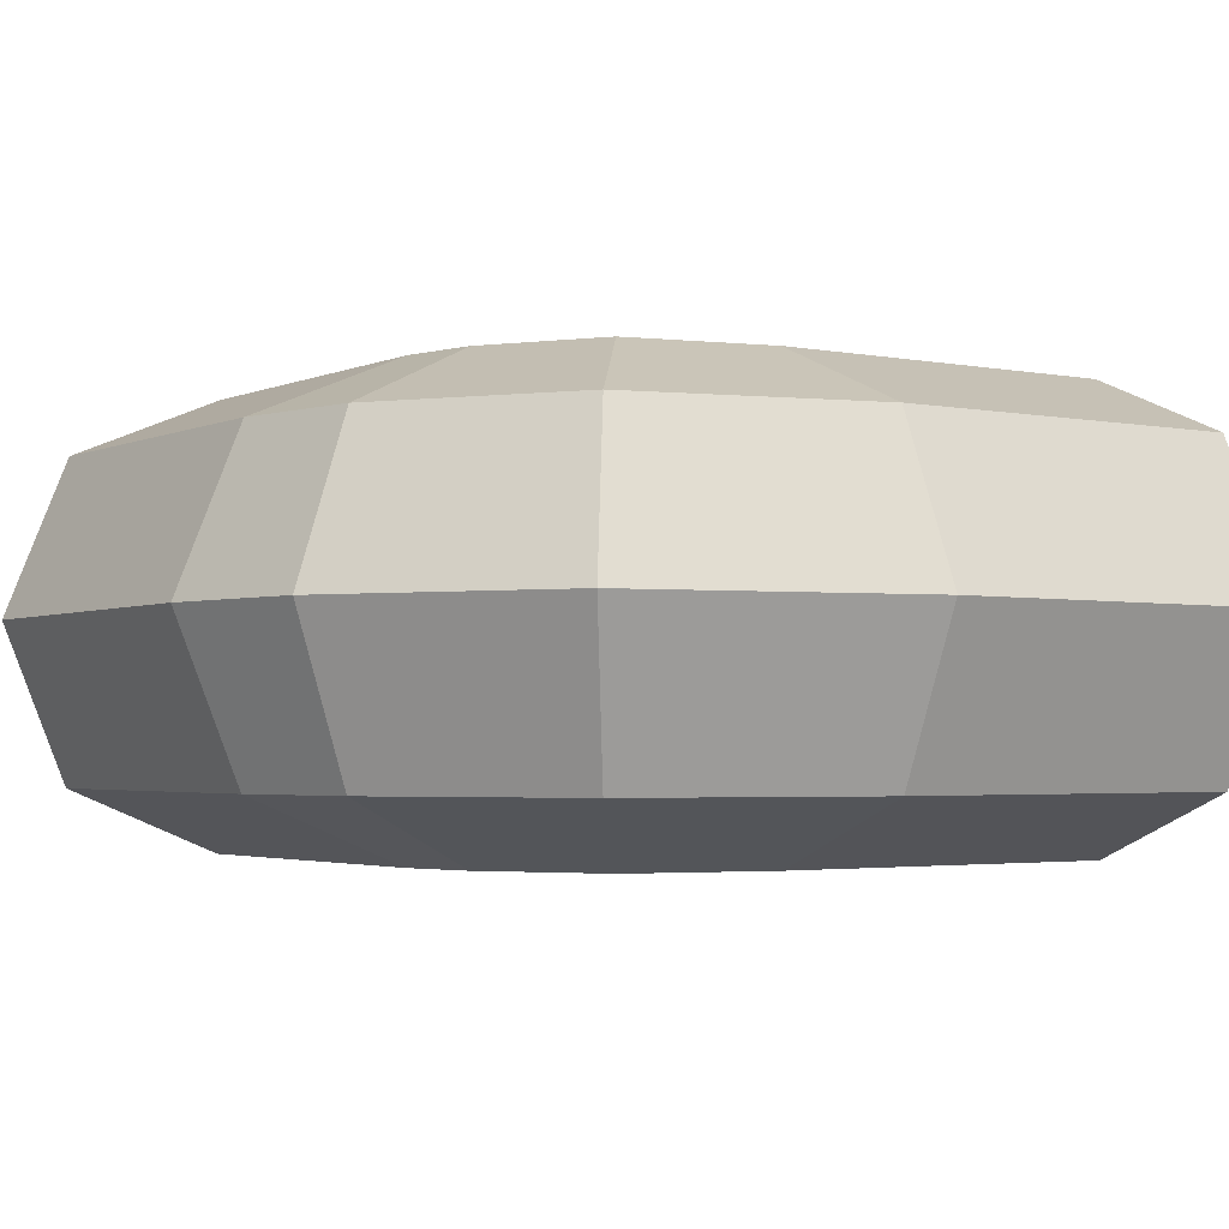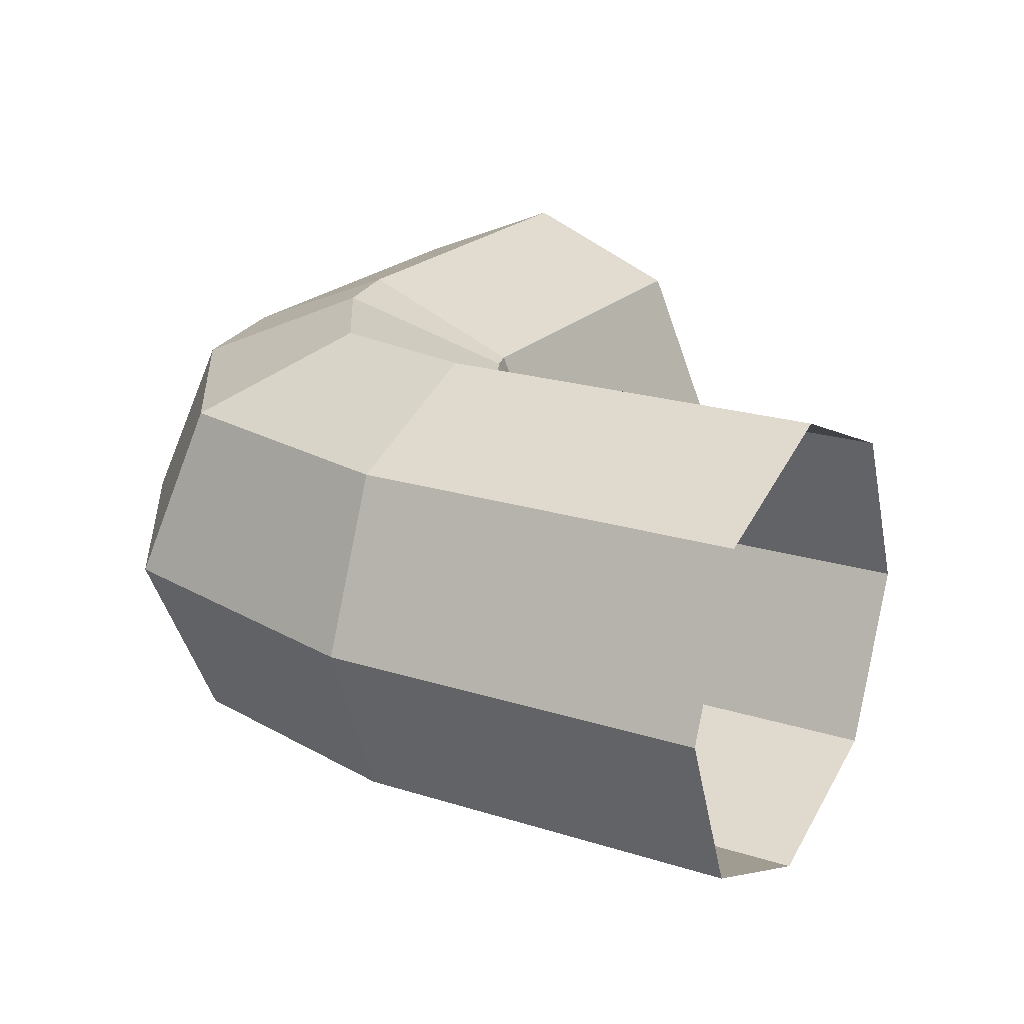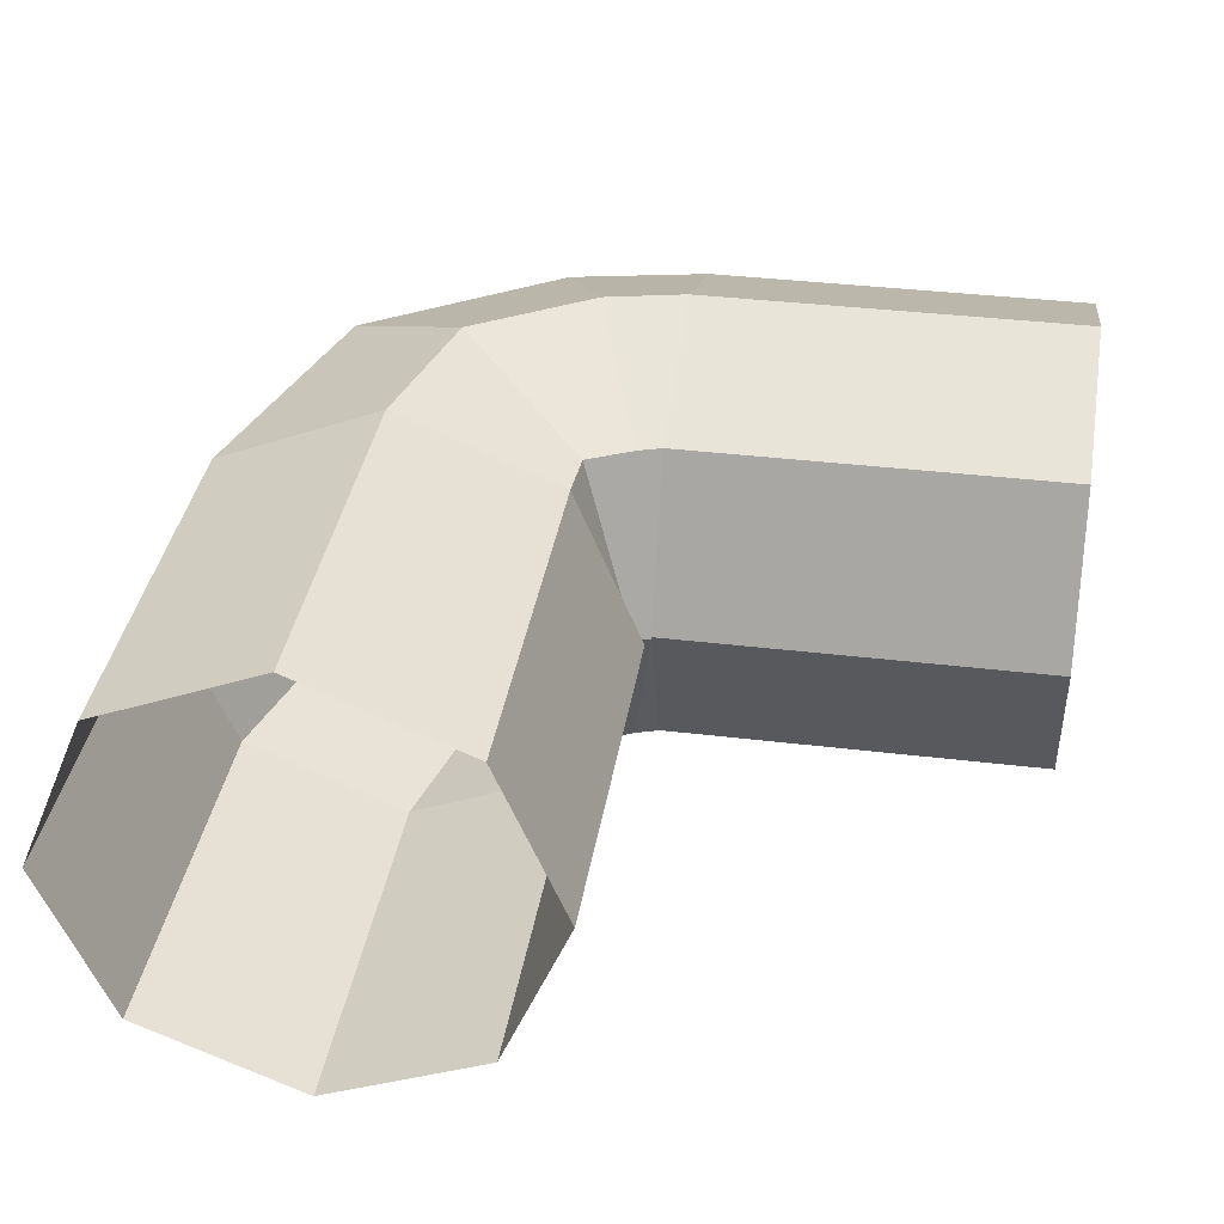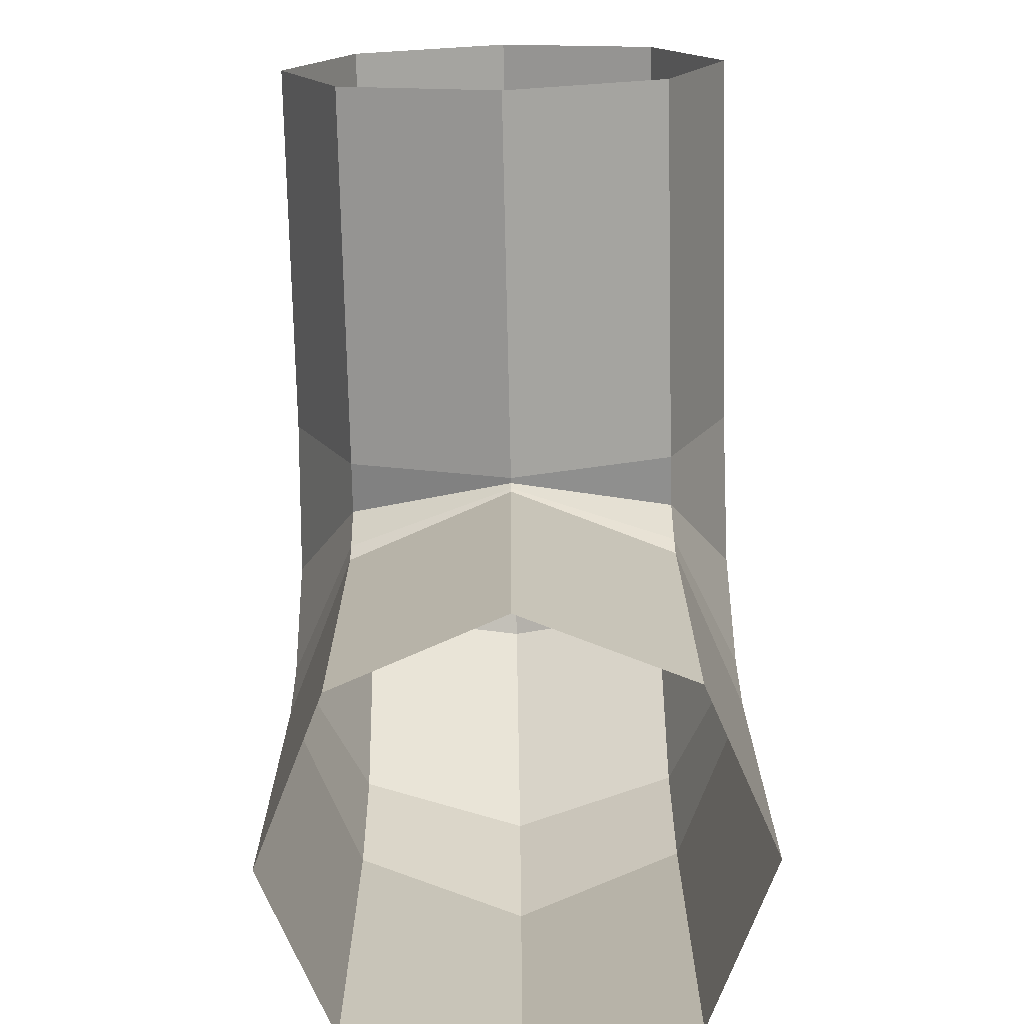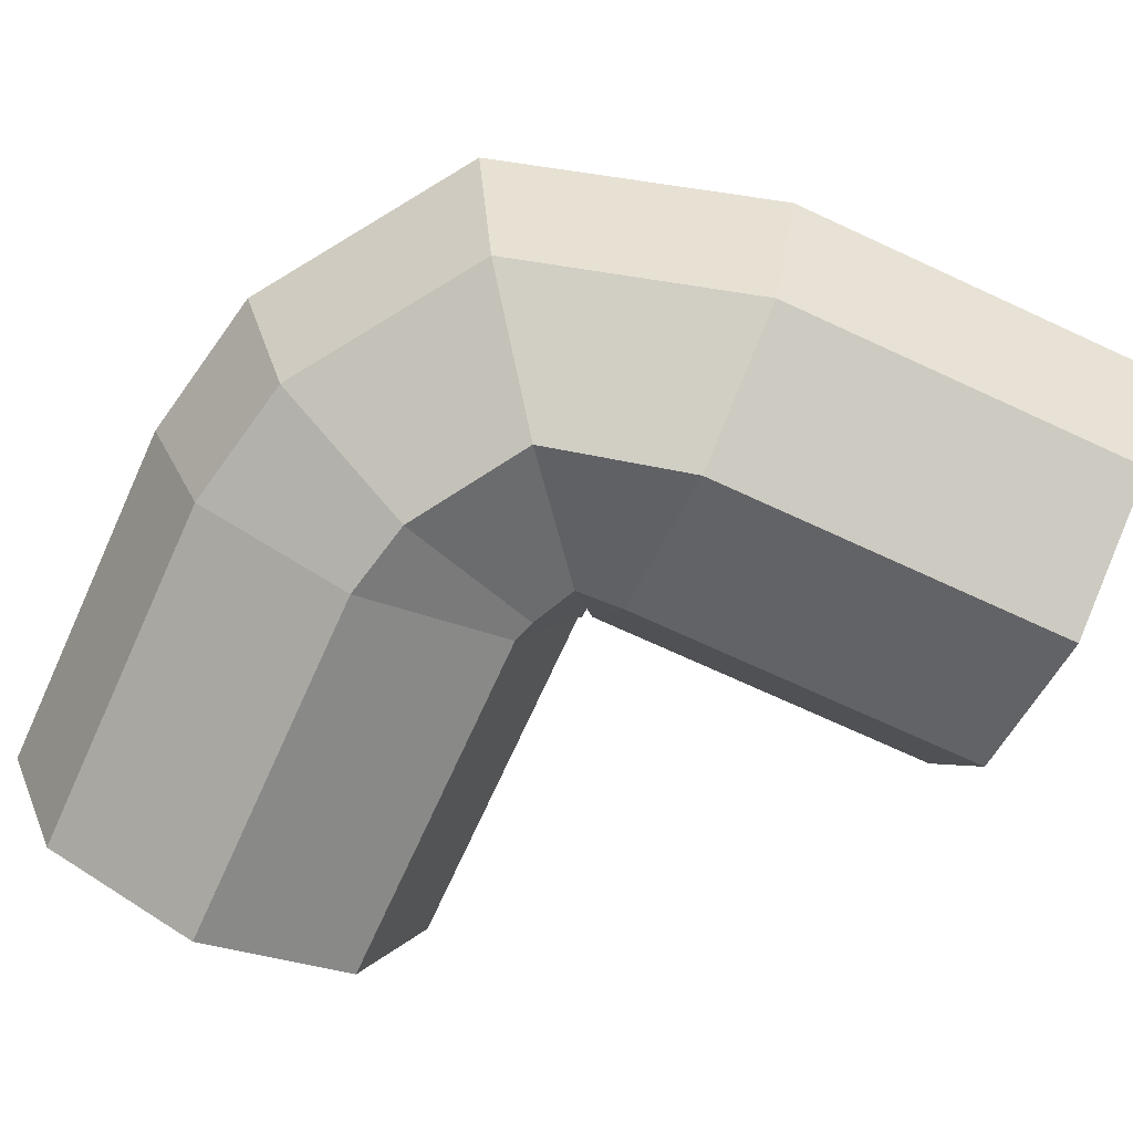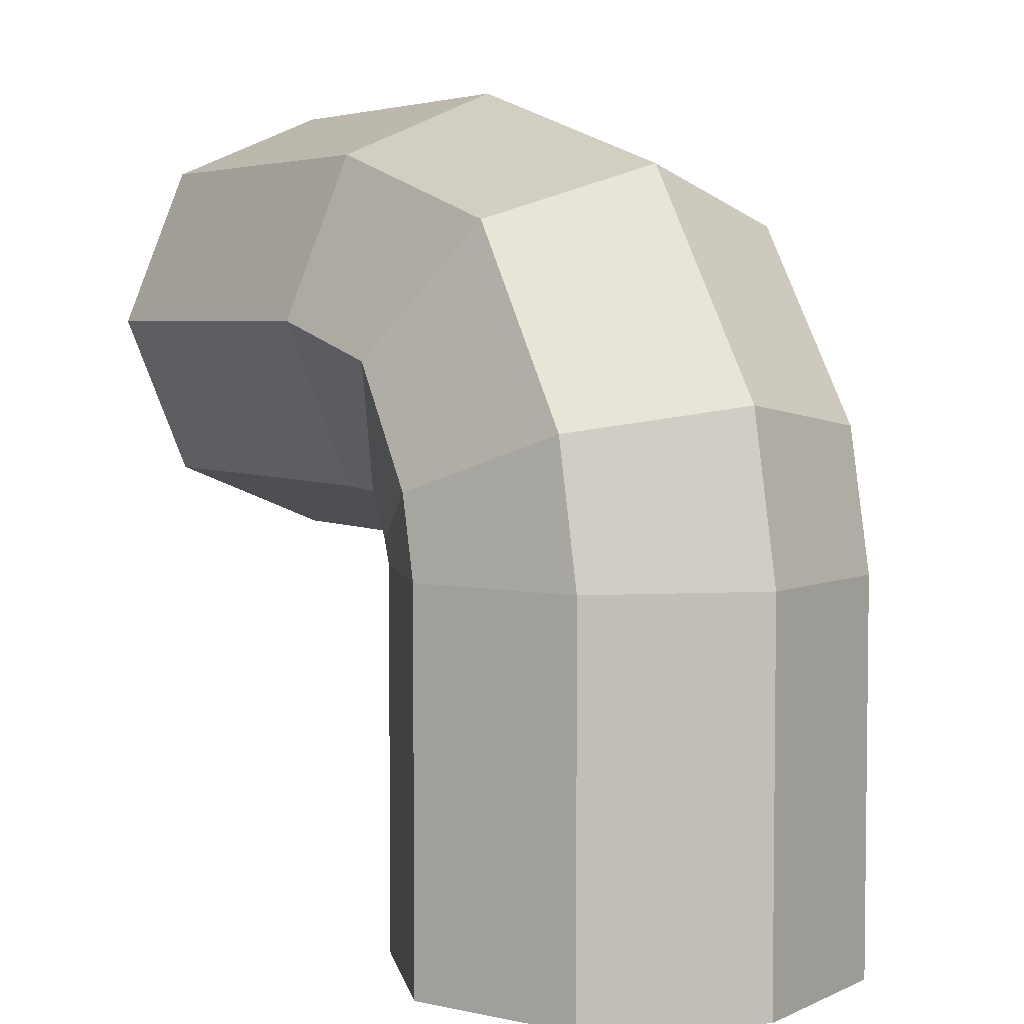
<metadata>
{"format":"obj","ext":"obj","renderer":"f3d","projection":"perspective","resolution":1024,"background":"white","views":[{"elev":-2.8,"azim":145.7,"up":"+Z"},{"elev":20.7,"azim":-150.0,"up":"+Z"},{"elev":36.2,"azim":-81.0,"up":"+Z"},{"elev":-73.9,"azim":-88.7,"up":"+Y"},{"elev":-72.9,"azim":155.4,"up":"+Z"},{"elev":4.4,"azim":57.6,"up":"+Y"}]}
</metadata>
<code>
o Cube_Cube.004
v -0.5259 0.7181 -0.04047
v -0.5259 0.1145 -0.04047
v -0.5259 0.4163 0.2613
v -0.02588 0.4163 0.2613
v -0.2759 0.4163 0.2613
v -0.5259 0.6297 0.1729
v -0.02588 0.4163 -0.3422
v -0.02588 0.7181 -0.04047
v -0.02588 0.2029 0.1729
v -0.2759 0.7181 -0.04047
v -0.02588 0.6297 -0.2539
v -0.2759 0.1145 -0.04047
v -0.2759 0.6297 -0.2539
v -0.2759 0.2029 -0.2539
v -0.2759 0.6297 0.1729
v -0.02588 0.1145 -0.04047
v -0.02588 0.6297 0.1729
v -0.2759 0.4163 -0.3422
v -0.2759 0.2029 0.1729
v -0.5259 0.2029 0.1729
v -0.5259 0.2029 -0.2539
v -0.02588 0.2029 -0.2539
v -0.5259 0.4163 -0.3422
v -0.5259 0.6297 -0.2539
v 0.5063 -0.1405 -0.2539
v 0.2929 0.1095 -0.3422
v 0.5947 -0.1405 -0.04047
v 0.2929 -0.3905 0.2613
v 0.5063 -0.3905 -0.2539
v 0.5947 -0.3905 -0.04047
v -0.008869 0.1095 -0.04047
v 0.5063 0.1095 0.1729
v 0.5947 0.1095 -0.04047
v 0.2929 -0.1405 -0.3422
v 0.07952 0.1095 0.1729
v 0.2929 -0.1405 0.2613
v 0.2929 0.1095 0.2613
v 0.07952 -0.3905 0.1729
v -0.008869 -0.1405 -0.04047
v 0.5063 -0.1405 0.1729
v 0.5063 -0.3905 0.1729
v 0.07952 -0.1405 -0.2539
v -0.008869 -0.3905 -0.04047
v 0.07952 -0.1405 0.1729
v 0.07952 0.1095 -0.2539
v 0.2929 -0.3905 -0.3422
v 0.5063 0.1095 -0.2539
v 0.07952 -0.3905 -0.2539
v 0.171 0.3676 0.2613
v 0.171 0.3676 -0.3422
v 0.3568 0.6054 -0.04047
v 0.03963 0.1994 0.1729
v 0.3024 0.5357 -0.2539
v -0.01479 0.1298 -0.04047
v 0.3024 0.5357 0.1729
v 0.03963 0.1994 -0.2539
v 0.2694 0.2143 0.2613
v 0.2694 0.2143 -0.3422
v 0.5521 0.3198 -0.04047
v 0.06945 0.1397 0.1729
v 0.4693 0.2889 -0.2539
v -0.01337 0.1088 -0.04047
v 0.4693 0.2889 0.1729
v 0.06945 0.1397 -0.2539
f 6 15 10 1
f 1 10 13 24
f 15 17 8 10
f 10 8 11 13
f 20 19 5 3
f 3 5 15 6
f 19 9 4 5
f 5 4 17 15
f 21 14 12 2
f 2 12 19 20
f 14 22 16 12
f 12 16 9 19
f 14 21 23 18
f 18 23 24 13
f 22 14 18 7
f 7 18 13 11
f 40 41 30 27
f 27 30 29 25
f 32 40 27 33
f 33 27 25 47
f 35 44 36 37
f 37 36 40 32
f 44 38 28 36
f 36 28 41 40
f 42 48 43 39
f 39 43 38 44
f 45 42 39 31
f 31 39 44 35
f 42 45 26 34
f 34 26 47 25
f 48 42 34 46
f 46 34 25 29
f 16 22 56 54
f 11 8 51 53
f 22 7 50 56
f 9 16 54 52
f 8 17 55 51
f 7 11 53 50
f 17 4 49 55
f 4 9 52 49
f 52 54 62 60
f 53 51 59 61
f 50 53 61 58
f 56 50 58 64
f 51 55 63 59
f 49 52 60 57
f 54 56 64 62
f 55 49 57 63
f 32 63 57 37
f 37 57 60 35
f 35 60 62 31
f 31 62 64 45
f 45 64 58 26
f 26 58 61 47
f 47 61 59 33
f 33 59 63 32

</code>
